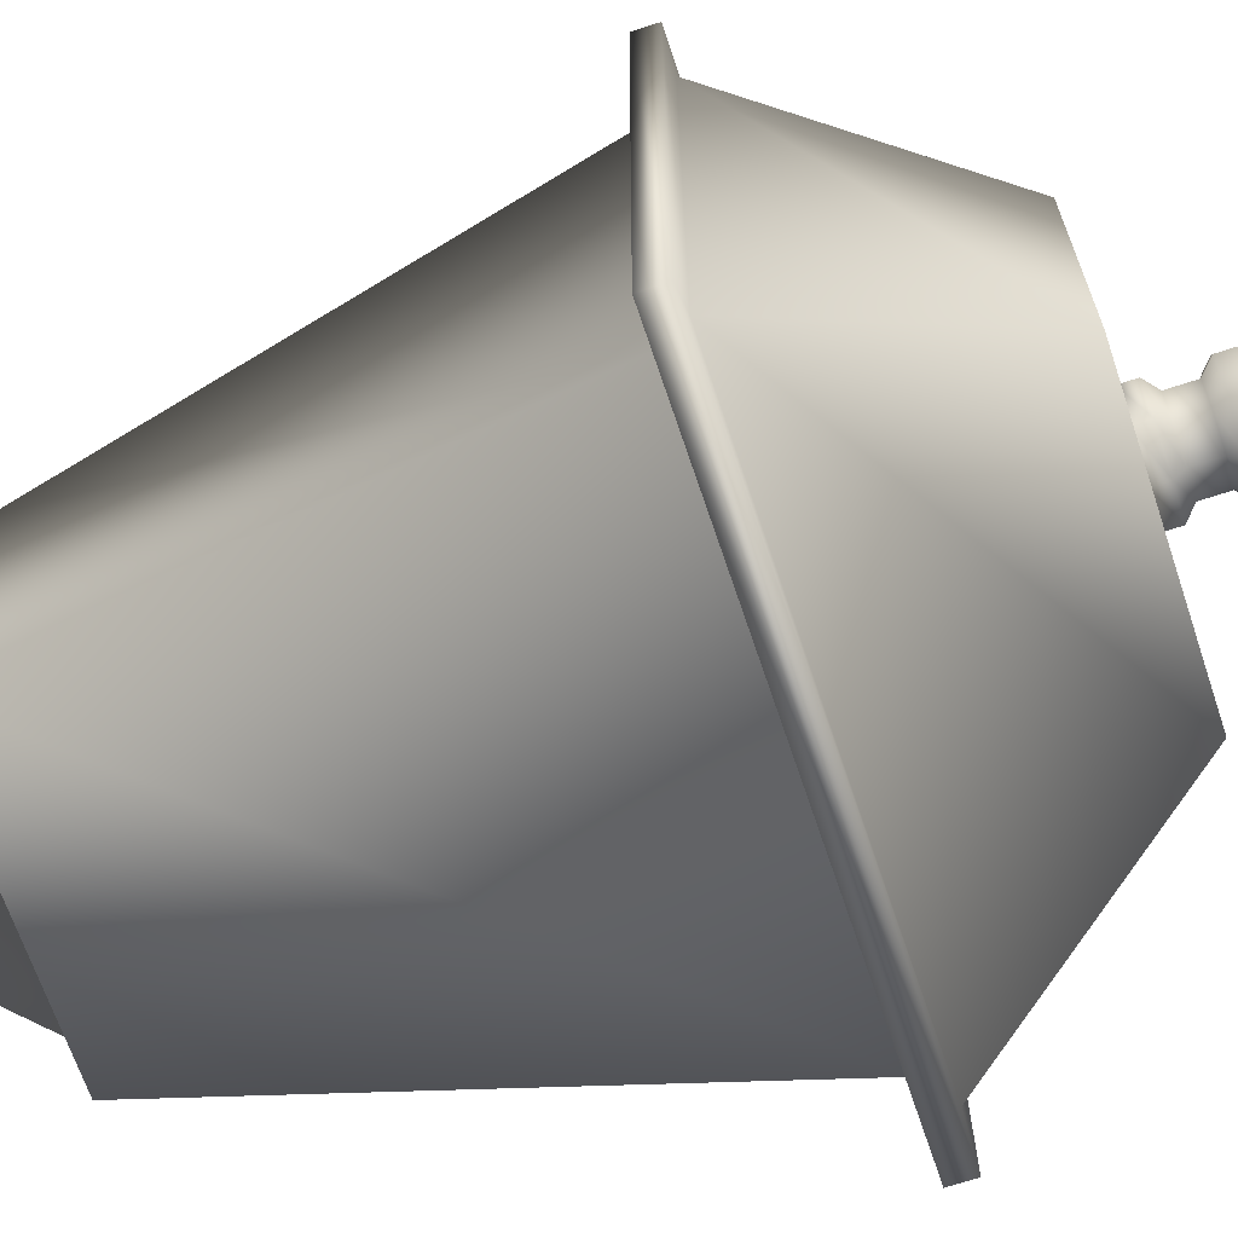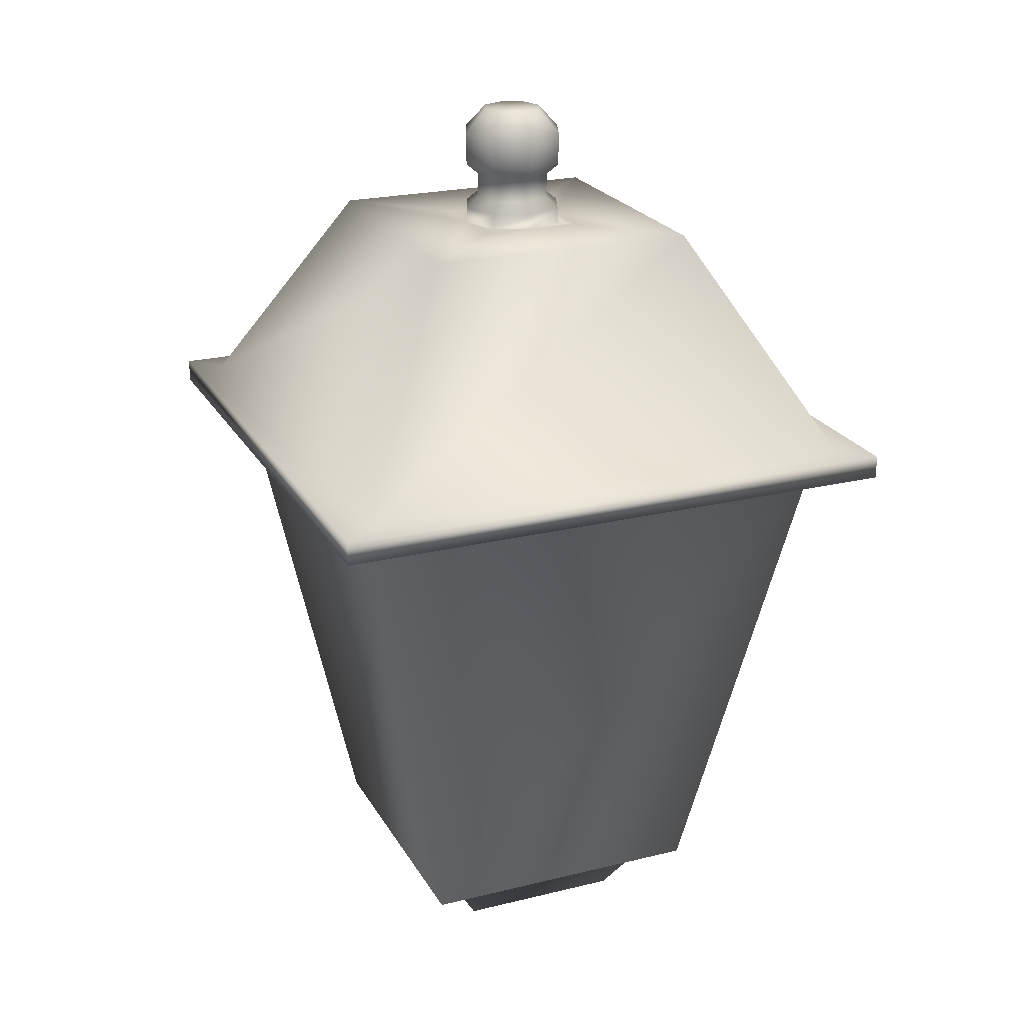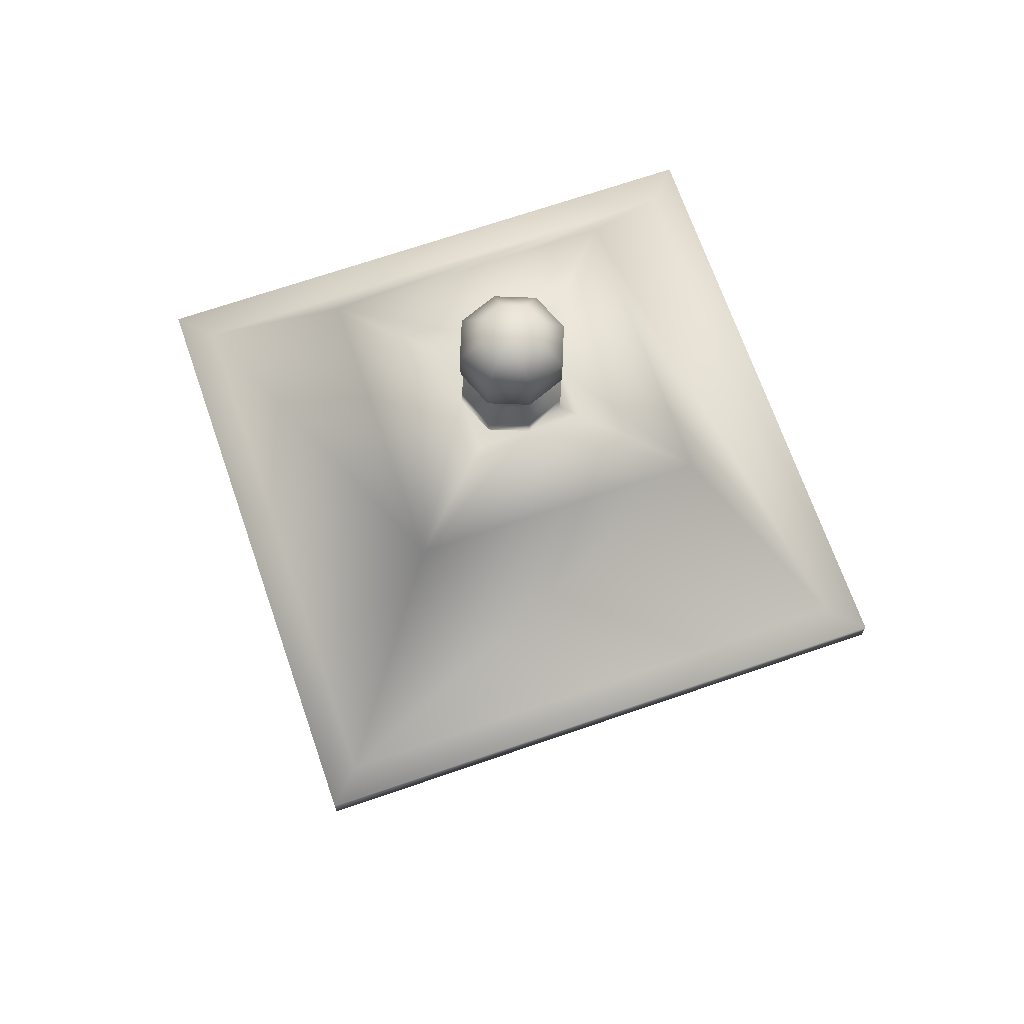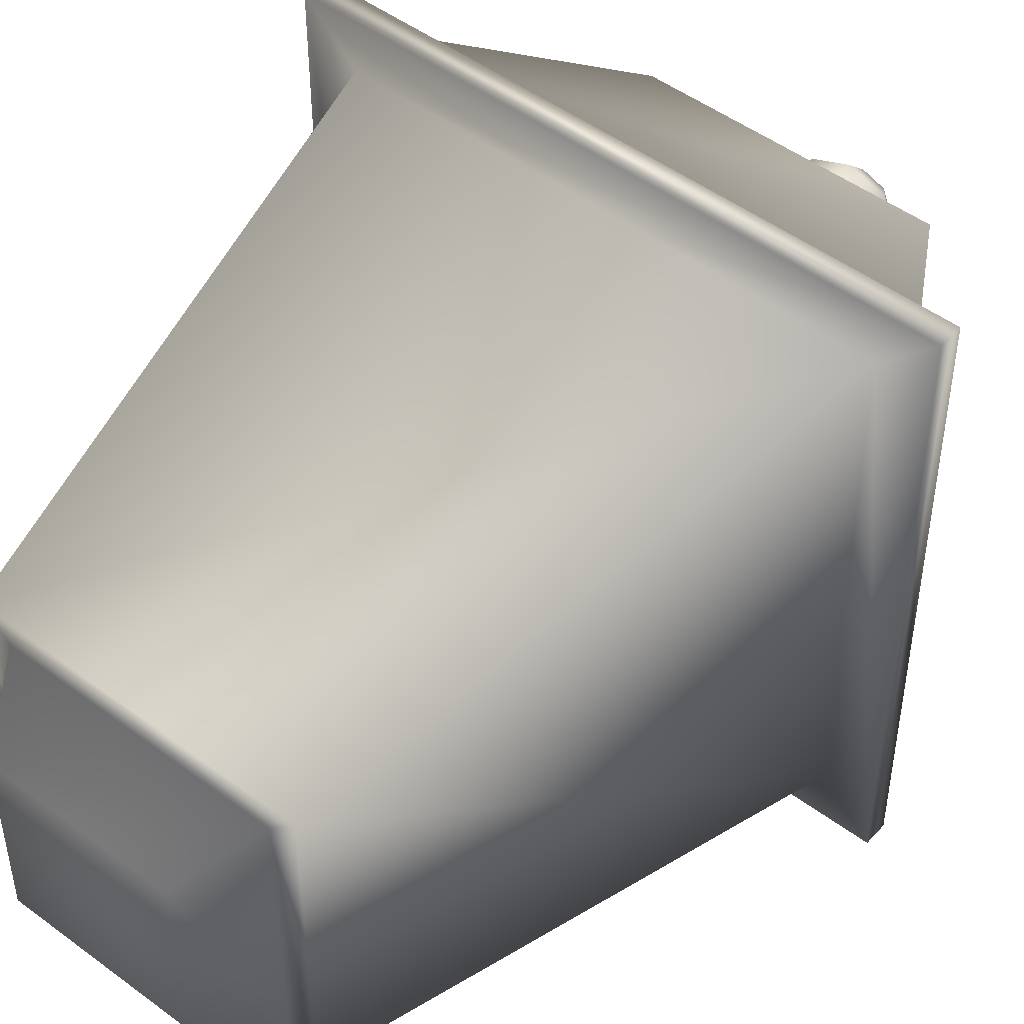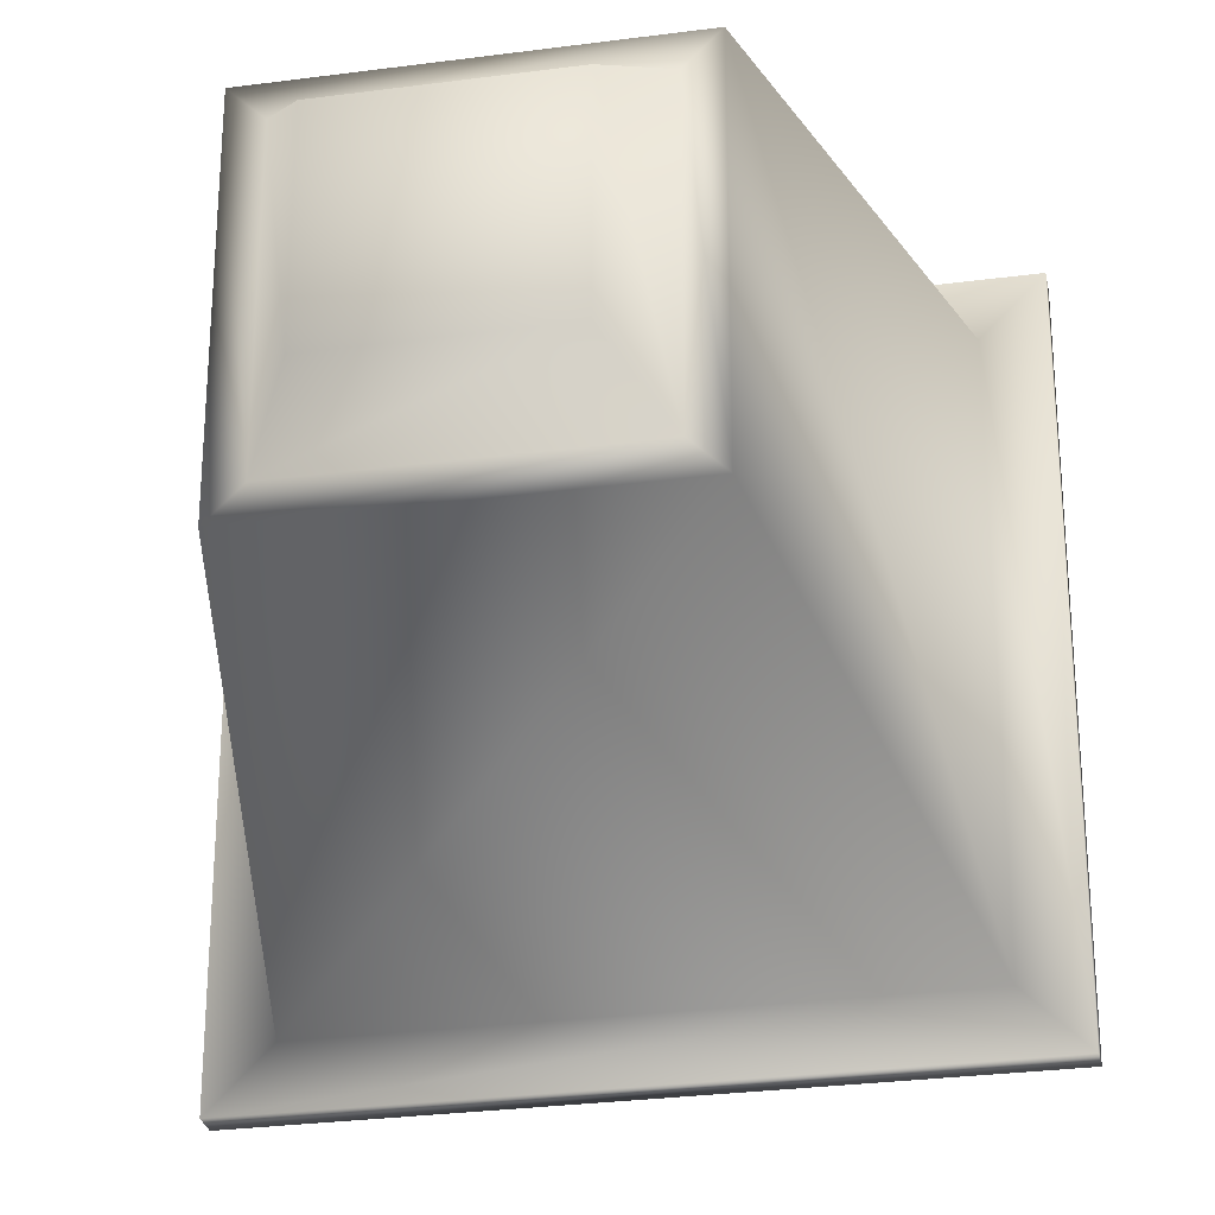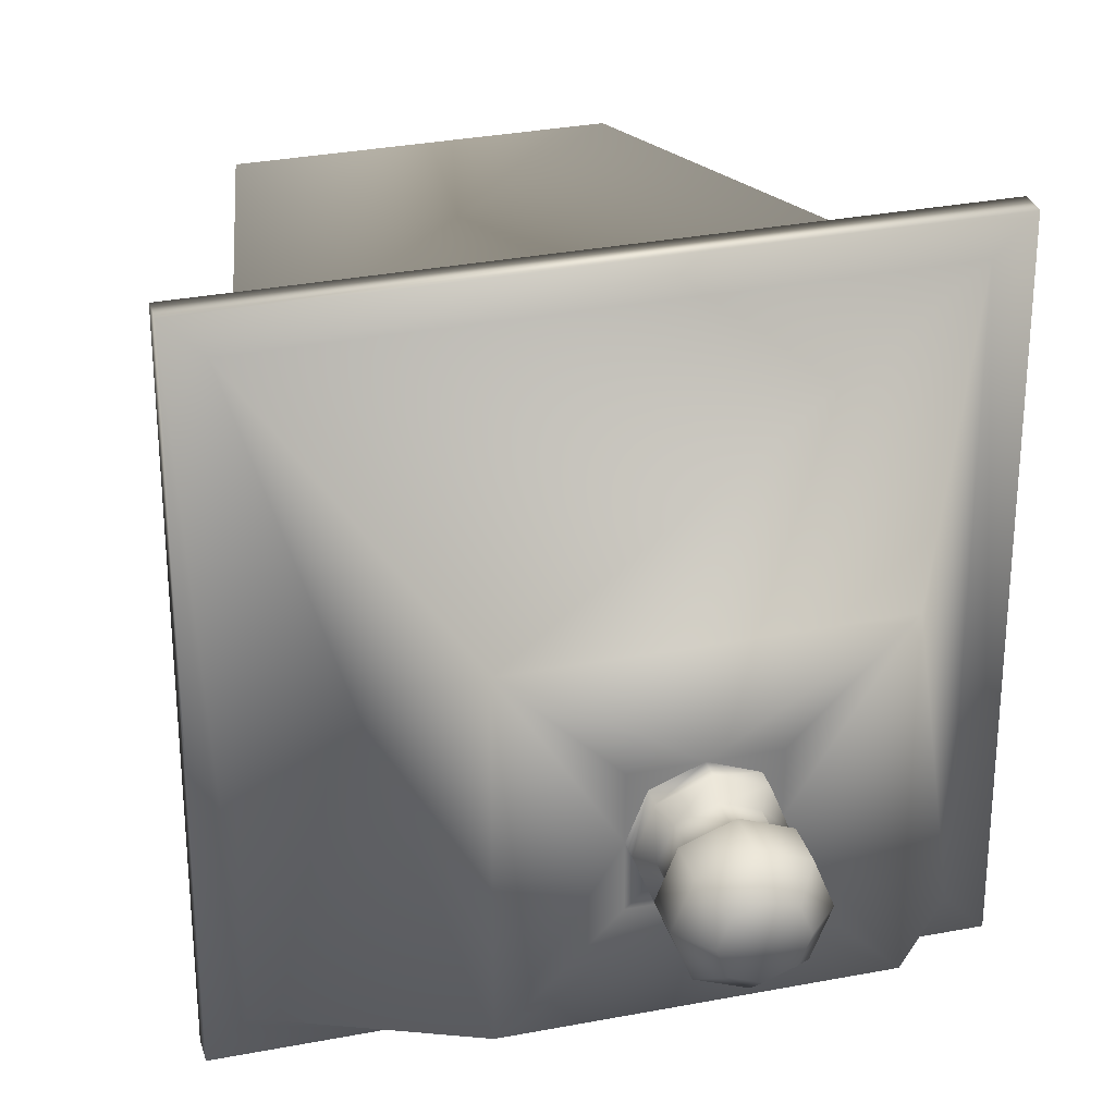
<metadata>
{"format":"obj","ext":"obj","renderer":"f3d","projection":"perspective","resolution":1024,"background":"white","views":[{"elev":-67.4,"azim":108.5,"up":"+Z"},{"elev":22.8,"azim":67.2,"up":"+Y"},{"elev":68.7,"azim":70.9,"up":"+Y"},{"elev":48.8,"azim":39.7,"up":"+Z"},{"elev":-28.6,"azim":11.3,"up":"+Z"},{"elev":31.0,"azim":164.5,"up":"+Z"}]}
</metadata>
<code>
g default
v -0.5869 0.253 0.5869
v 0.5869 0.253 0.5869
v -0.9615 2.254 0.9615
v 0.9615 2.254 0.9615
v -0.9615 2.254 -0.9615
v 0.9615 2.254 -0.9615
v -0.5869 0.253 -0.5869
v 0.5869 0.253 -0.5869
v -1.034 2.345 -1.034
v 1.034 2.345 -1.034
v -1.034 2.345 1.034
v 1.034 2.345 1.034
v -1.158 2.254 -1.158
v 1.158 2.254 -1.158
v -1.158 2.345 -1.158
v 1.158 2.345 -1.158
v -1.158 2.254 1.158
v -1.158 2.345 1.158
v 1.158 2.254 1.158
v 1.158 2.345 1.158
v -0.5438 3.199 -0.5438
v 0.5438 3.199 -0.5438
v -0.5438 3.199 0.5438
v 0.5438 3.199 0.5438
v -0.2047 3.199 -0.2047
v 0.2047 3.199 -0.2047
v -0.2047 3.199 0.2047
v 0.2047 3.199 0.2047
v 0 3.199 0.2047
v 0.2047 3.199 0
v 0 3.199 -0.2047
v -0.2047 3.199 0
v 0.1472 3.199 0.1472
v 0.1472 3.199 -0.1472
v -0.1472 3.199 -0.1472
v -0.1472 3.199 0.1472
v 0 3.262 0.2047
v 0.1472 3.262 0.1472
v 0.2047 3.262 0
v 0.1472 3.262 -0.1472
v 0 3.262 -0.2047
v -0.1472 3.262 -0.1472
v -0.2047 3.262 0
v -0.1472 3.262 0.1472
v 0 3.304 0.1543
v 0.111 3.304 0.111
v 0.1543 3.304 0
v 0.111 3.304 -0.111
v 0 3.304 -0.1543
v -0.111 3.304 -0.111
v -0.1543 3.304 0
v -0.111 3.304 0.111
v 0 3.404 0.1543
v 0.111 3.404 0.111
v 0.1543 3.404 0
v 0.111 3.404 -0.111
v 0 3.404 -0.1543
v -0.111 3.404 -0.111
v -0.1543 3.404 0
v -0.111 3.404 0.111
v 0 3.449 0.2063
v 0.1483 3.449 0.1483
v 0.2063 3.449 0
v 0.1483 3.449 -0.1483
v 0 3.449 -0.2063
v -0.1483 3.449 -0.1483
v -0.2063 3.449 0
v -0.1483 3.449 0.1483
v 0 3.581 0.2063
v 0.1483 3.581 0.1483
v 0.2063 3.581 0
v 0.1483 3.581 -0.1483
v 0 3.581 -0.2063
v -0.1483 3.581 -0.1483
v -0.2063 3.581 0
v -0.1483 3.581 0.1483
v 0 3.673 0.1199
v 0.08624 3.673 0.08624
v 0.1199 3.673 0
v 0.08624 3.673 -0.08624
v 0 3.673 -0.1199
v -0.08624 3.673 -0.08624
v -0.1199 3.673 0
v -0.08624 3.673 0.08624
v 0 3.673 0
v -0.4836 0.253 -0.4835
v -0.4836 0.253 0.4835
v 0.4836 0.253 -0.4835
v 0.4836 0.253 0.4835
v -0.3328 -1e-06 -0.3328
v -0.3328 -1e-06 0.3328
v 0.3328 -1e-06 -0.3328
v 0.3328 -1e-06 0.3328
g Lamp_Low
f 1 2 4 3
f 8 7 5 6
f 91 90 92 93
f 2 8 6 4
f 5 7 1 3
f 14 13 15 16
f 13 17 18 15
f 17 19 20 18
f 19 14 16 20
f 6 5 13 14
f 9 10 16 15
f 5 3 17 13
f 11 9 15 18
f 3 4 19 17
f 12 11 18 20
f 4 6 14 19
f 10 12 20 16
f 10 9 21 22
f 9 11 23 21
f 11 12 24 23
f 12 10 22 24
f 31 21 25
f 32 23 27
f 29 24 28
f 30 22 26
f 30 33 29 28
f 26 31 34 30
f 32 35 31 25
f 29 36 32 27
f 29 33 38 37
f 30 34 40 39
f 31 35 42 41
f 32 36 44 43
f 33 30 39 38
f 34 31 41 40
f 35 32 43 42
f 36 29 37 44
f 37 38 46 45
f 39 40 48 47
f 41 42 50 49
f 43 44 52 51
f 38 39 47 46
f 40 41 49 48
f 42 43 51 50
f 44 37 45 52
f 45 46 54 53
f 47 48 56 55
f 49 50 58 57
f 51 52 60 59
f 46 47 55 54
f 48 49 57 56
f 50 51 59 58
f 52 45 53 60
f 53 54 62 61
f 55 56 64 63
f 57 58 66 65
f 59 60 68 67
f 54 55 63 62
f 56 57 65 64
f 58 59 67 66
f 60 53 61 68
f 61 62 70 69
f 63 64 72 71
f 65 66 74 73
f 67 68 76 75
f 62 63 71 70
f 64 65 73 72
f 66 67 75 74
f 68 61 69 76
f 69 70 78 77
f 71 72 80 79
f 73 74 82 81
f 75 76 84 83
f 70 71 79 78
f 72 73 81 80
f 74 75 83 82
f 76 69 77 84
f 85 78 79 80
f 85 80 81 82
f 85 82 83 84
f 85 84 77 78
f 21 32 25
f 21 23 32
f 23 29 27
f 23 24 29
f 24 30 28
f 24 22 30
f 22 31 26
f 22 21 31
f 1 7 86 87
f 7 8 88 86
f 8 2 89 88
f 2 1 87 89
f 87 86 90 91
f 86 88 92 90
f 88 89 93 92
f 89 87 91 93

</code>
